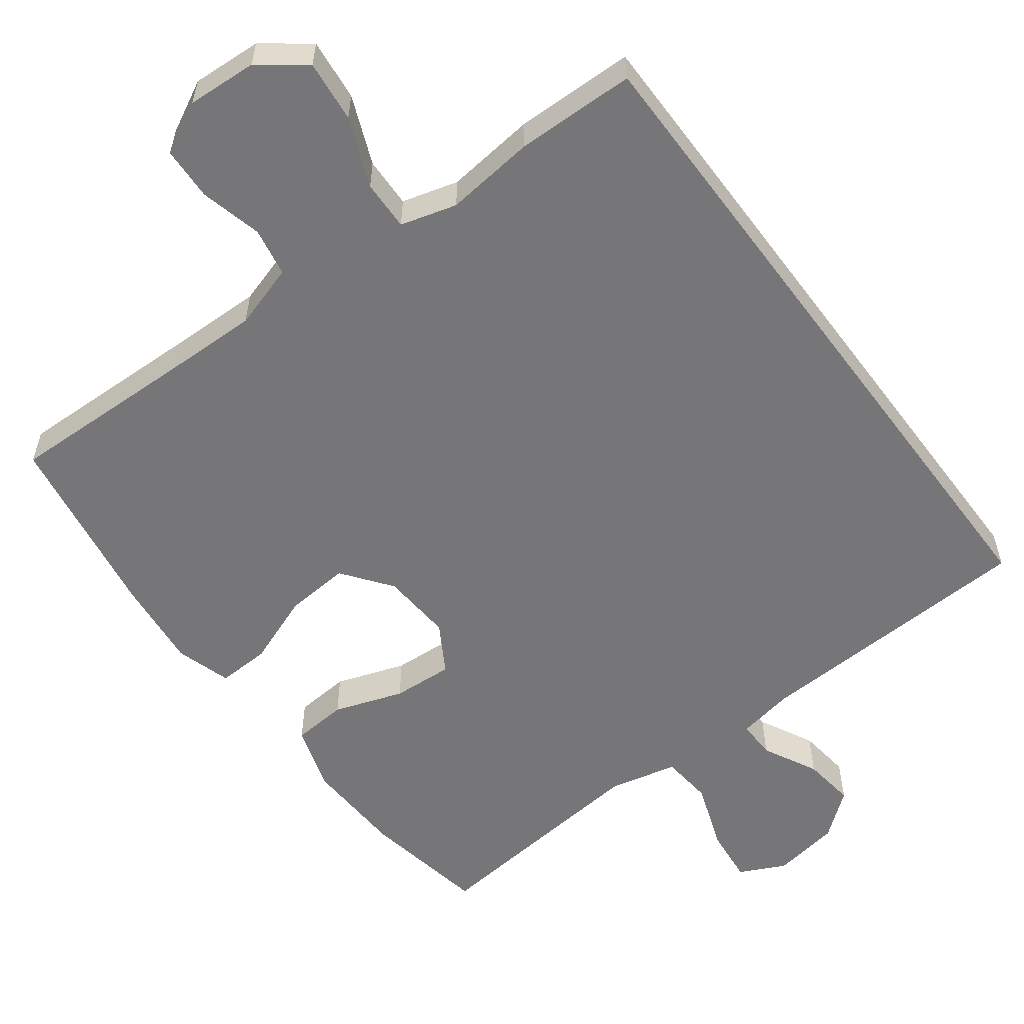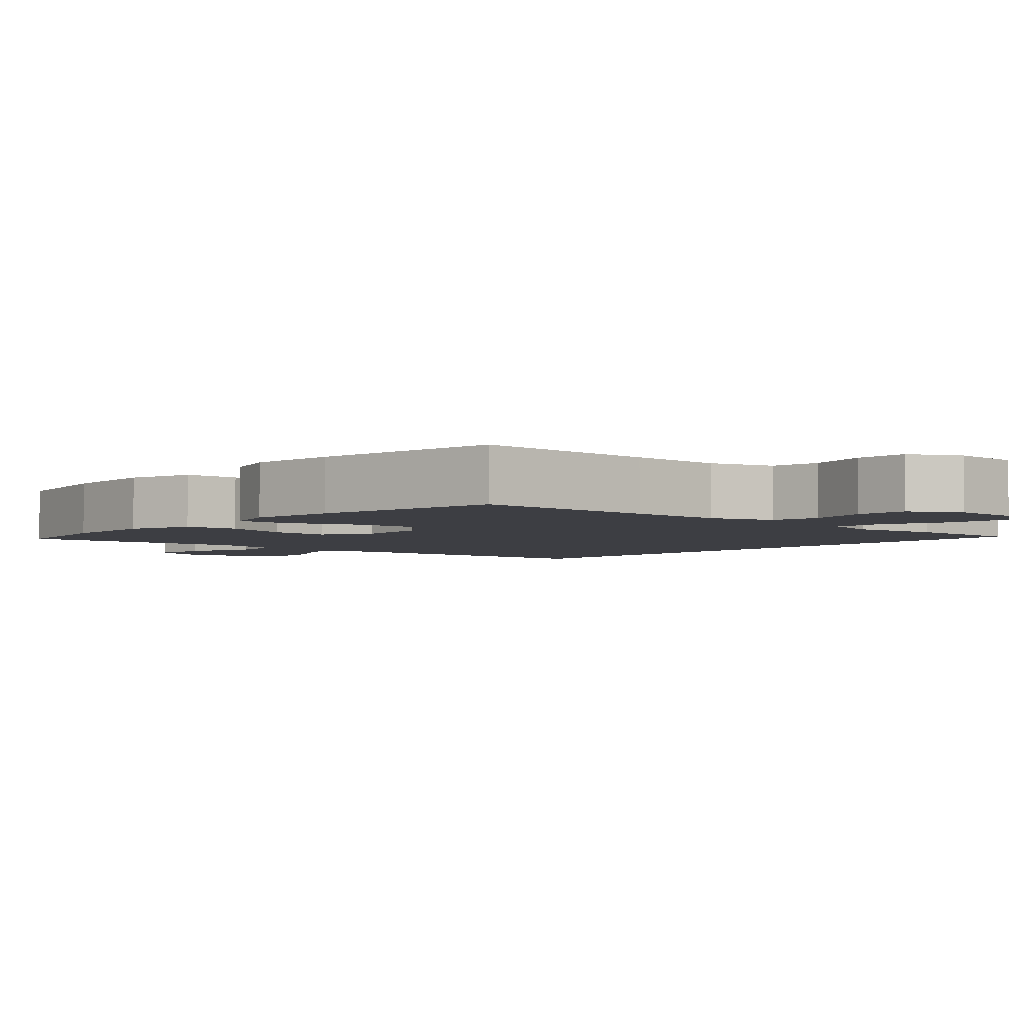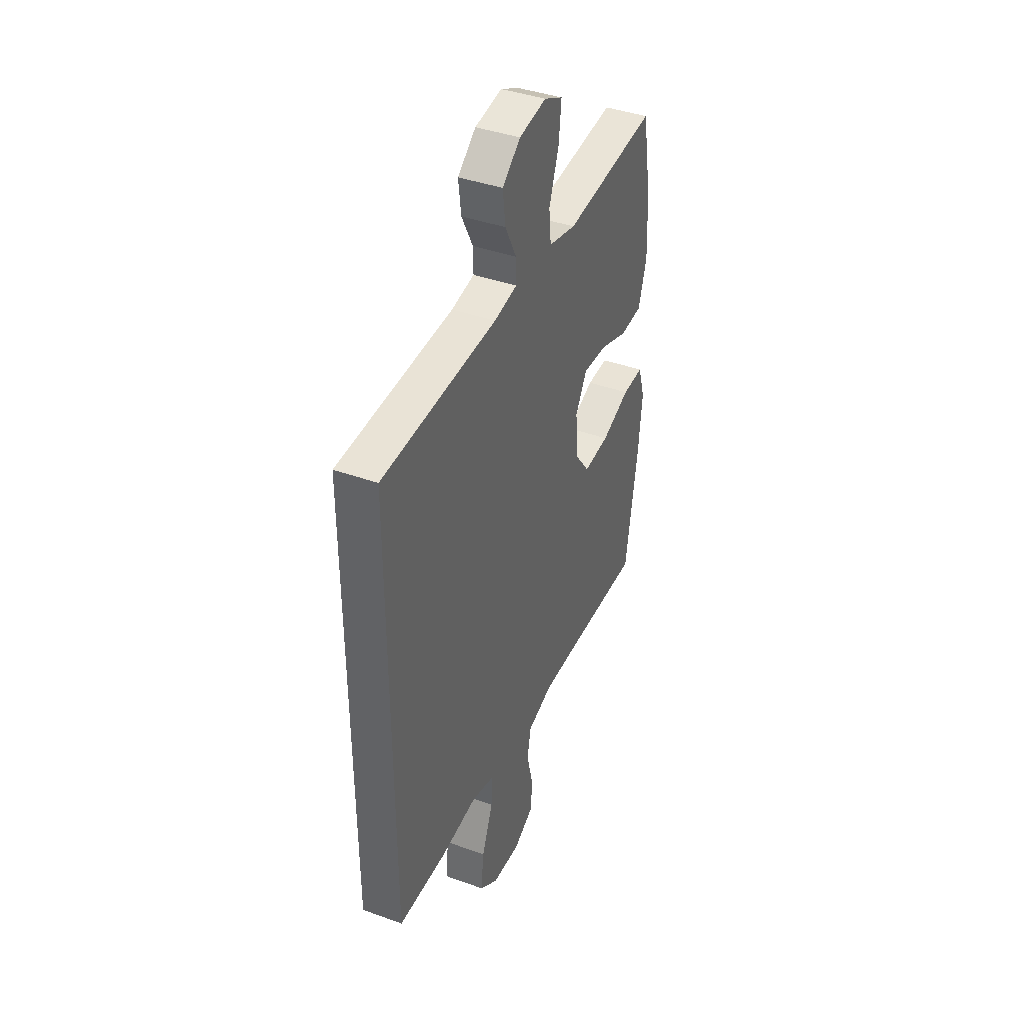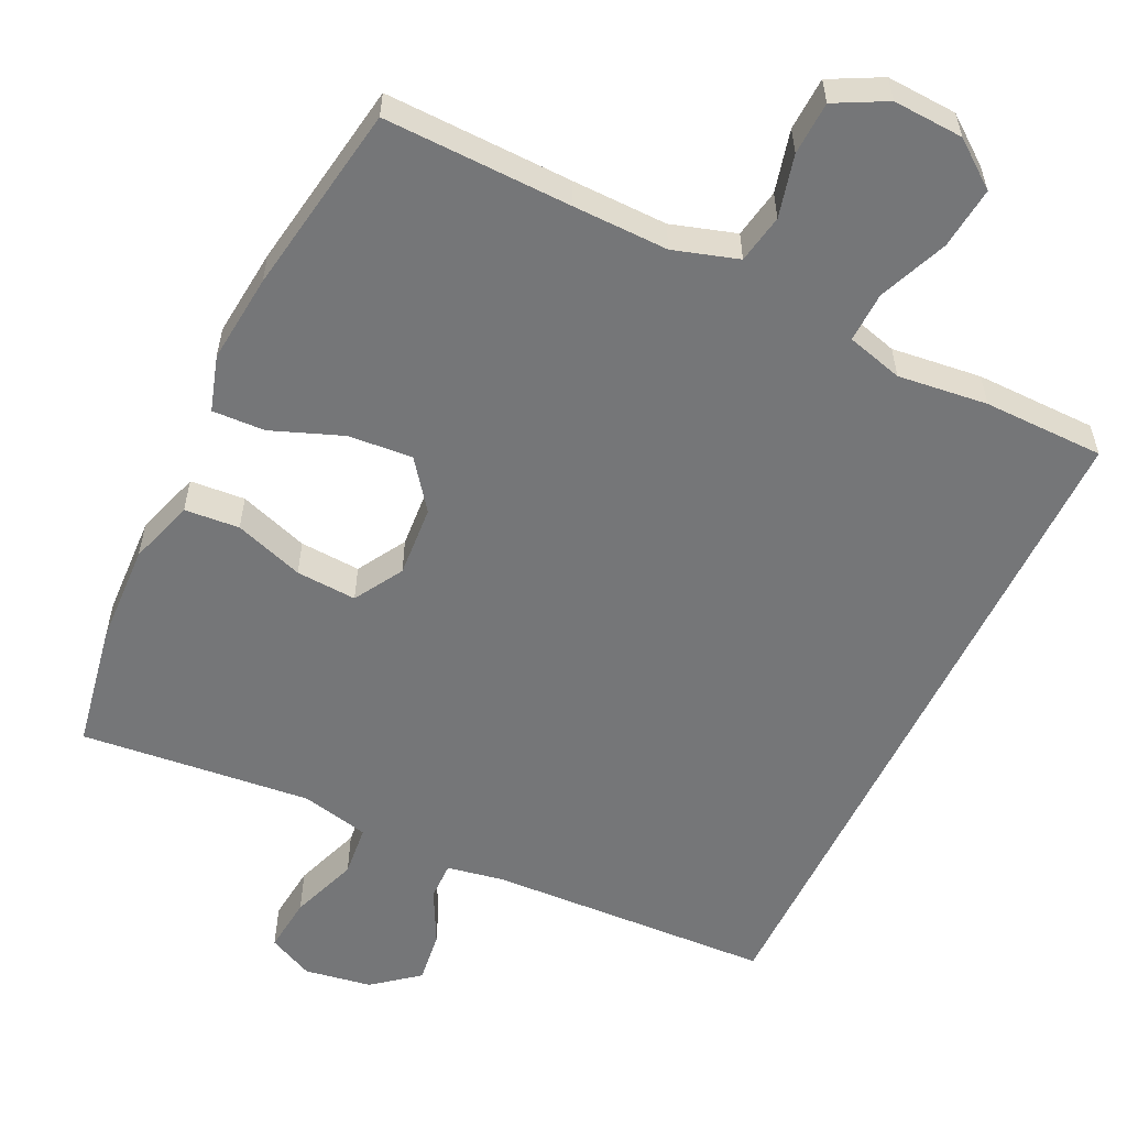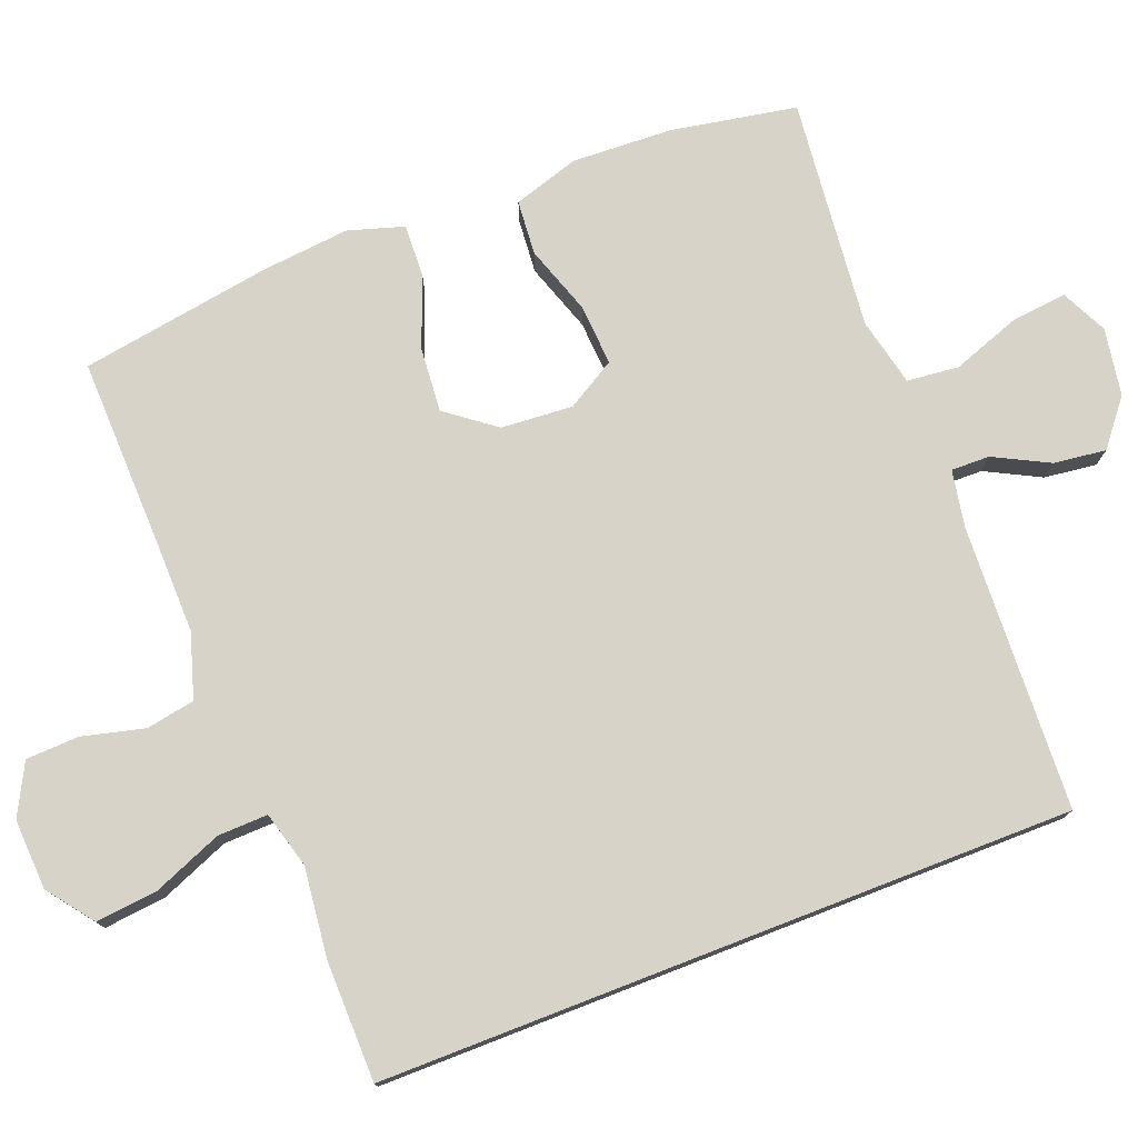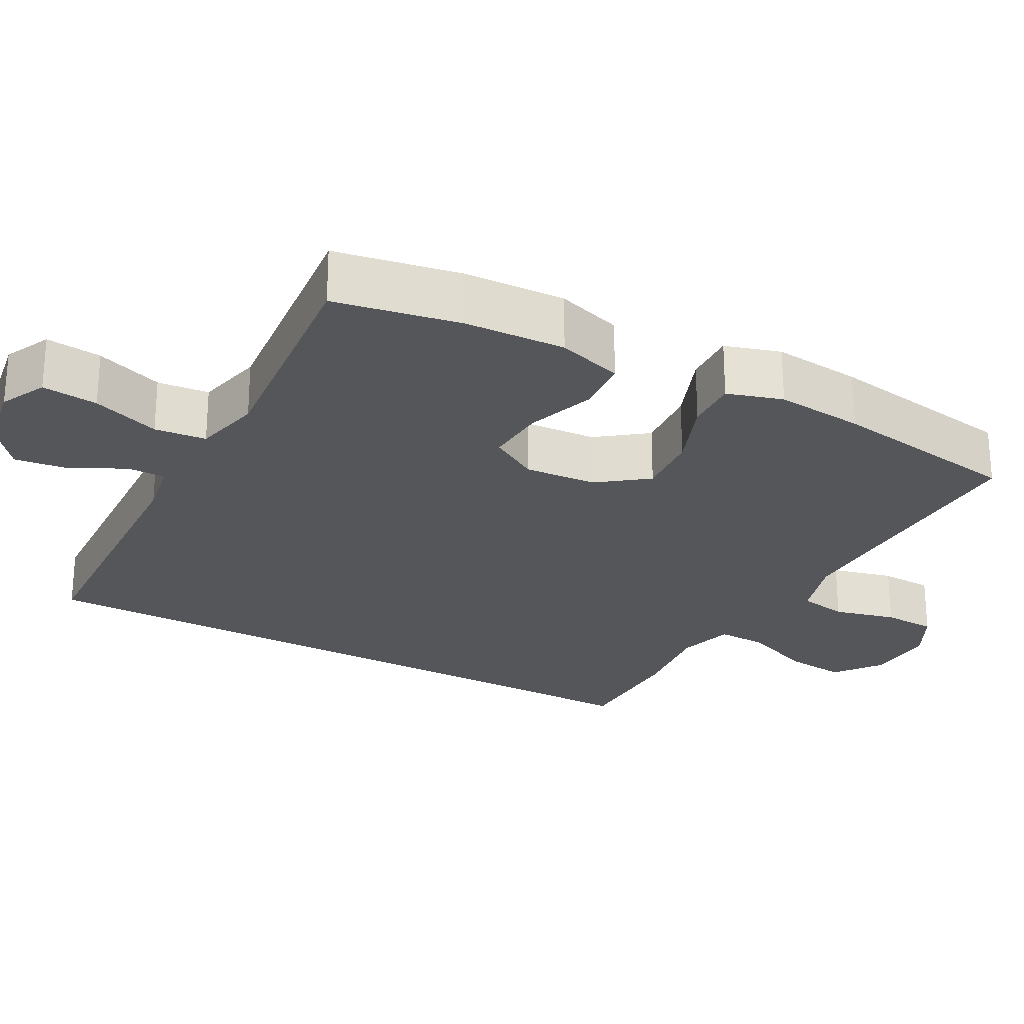
<metadata>
{"format":"obj","ext":"obj","renderer":"f3d","projection":"perspective","resolution":1024,"background":"white","views":[{"elev":-56.9,"azim":-143.3,"up":"+Y"},{"elev":-3.7,"azim":138.3,"up":"+Y"},{"elev":40.4,"azim":-66.2,"up":"+Z"},{"elev":-56.8,"azim":154.4,"up":"+Y"},{"elev":76.5,"azim":-111.2,"up":"+Y"},{"elev":-25.5,"azim":61.4,"up":"+Y"}]}
</metadata>
<code>
v -0.5 0.07 0.464
v -0.114 0.07 0.482
v -0.037 0.07 0.496
v -0.038 0.07 0.548
v -0.076 0.07 0.622
v -0.085 0.07 0.693
v -0.024 0.07 0.742
v 0.067 0.07 0.757
v 0.129 0.07 0.727
v 0.121 0.07 0.651
v 0.088 0.07 0.559
v 0.095 0.07 0.489
v 0.187 0.07 0.468
v 0.326 0.07 0.482
v 0.5 0.07 0.5
v 0.531 0.07 0.33
v 0.537 0.07 0.194
v 0.509 0.07 0.105
v 0.435 0.07 0.099
v 0.341 0.07 0.131
v 0.259 0.07 0.136
v 0.22 0.07 0.07
v 0.227 0.07 -0.027
v 0.277 0.07 -0.093
v 0.364 0.07 -0.086
v 0.46 0.07 -0.049
v 0.531 0.07 -0.046
v 0.554 0.07 -0.121
v 0.542 0.07 -0.241
v 0.5 0.07 -0.5
v 0.247 0.07 -0.494
v 0.118 0.07 -0.492
v 0.031 0.07 -0.519
v 0.019 0.07 -0.585
v 0.04 0.07 -0.669
v 0.037 0.07 -0.741
v -0.032 0.07 -0.777
v -0.127 0.07 -0.772
v -0.189 0.07 -0.725
v -0.18 0.07 -0.641
v -0.142 0.07 -0.548
v -0.14 0.07 -0.48
v -0.216 0.07 -0.459
v -0.337 0.07 -0.473
v -0.5 0.07 -0.471
v -0.5 0 0.464
v -0.114 0 0.482
v -0.037 0 0.496
v -0.038 0 0.548
v -0.076 0 0.622
v -0.085 0 0.693
v -0.024 0 0.742
v 0.067 0 0.757
v 0.129 0 0.727
v 0.121 0 0.651
v 0.088 0 0.559
v 0.095 0 0.489
v 0.187 0 0.468
v 0.326 0 0.482
v 0.5 0 0.5
v 0.531 0 0.33
v 0.537 0 0.194
v 0.509 0 0.105
v 0.435 0 0.099
v 0.341 0 0.131
v 0.259 0 0.136
v 0.22 0 0.07
v 0.227 0 -0.027
v 0.277 0 -0.093
v 0.364 0 -0.086
v 0.46 0 -0.049
v 0.531 0 -0.046
v 0.554 0 -0.121
v 0.542 0 -0.241
v 0.5 0 -0.5
v 0.247 0 -0.494
v 0.118 0 -0.492
v 0.031 0 -0.519
v 0.019 0 -0.585
v 0.04 0 -0.669
v 0.037 0 -0.741
v -0.032 0 -0.777
v -0.127 0 -0.772
v -0.189 0 -0.725
v -0.18 0 -0.641
v -0.142 0 -0.548
v -0.14 0 -0.48
v -0.216 0 -0.459
v -0.337 0 -0.473
v -0.5 0 -0.471
f 43 44 45 1
f 42 43 1 2
f 38 39 40 41
f 38 41 42
f 34 35 36 37
f 33 34 37 38
f 28 29 30 31
f 28 31 32
f 25 26 27 28
f 24 25 28 32
f 23 24 32 33
f 17 18 19 20
f 17 20 21
f 14 15 16 17
f 13 14 17 21
f 12 13 21 22
f 8 9 10 11
f 8 11 12
f 7 8 12
f 4 5 6 7
f 3 4 7 12
f 23 33 38 42
f 12 22 23 42
f 2 3 12 42
f 46 90 89 88
f 47 46 88 87
f 86 85 84 83
f 87 86 83
f 82 81 80 79
f 83 82 79 78
f 76 75 74 73
f 77 76 73
f 73 72 71 70
f 77 73 70 69
f 78 77 69 68
f 65 64 63 62
f 66 65 62
f 62 61 60 59
f 66 62 59 58
f 67 66 58 57
f 56 55 54 53
f 57 56 53
f 57 53 52
f 52 51 50 49
f 57 52 49 48
f 87 83 78 68
f 87 68 67 57
f 87 57 48 47
f 1 46 47 2
f 2 47 48 3
f 3 48 49 4
f 4 49 50 5
f 5 50 51 6
f 6 51 52 7
f 7 52 53 8
f 8 53 54 9
f 9 54 55 10
f 10 55 56 11
f 11 56 57 12
f 12 57 58 13
f 13 58 59 14
f 14 59 60 15
f 15 60 61 16
f 16 61 62 17
f 17 62 63 18
f 18 63 64 19
f 19 64 65 20
f 20 65 66 21
f 21 66 67 22
f 22 67 68 23
f 23 68 69 24
f 24 69 70 25
f 25 70 71 26
f 26 71 72 27
f 27 72 73 28
f 28 73 74 29
f 29 74 75 30
f 30 75 76 31
f 31 76 77 32
f 32 77 78 33
f 33 78 79 34
f 34 79 80 35
f 35 80 81 36
f 36 81 82 37
f 37 82 83 38
f 38 83 84 39
f 39 84 85 40
f 40 85 86 41
f 41 86 87 42
f 42 87 88 43
f 43 88 89 44
f 44 89 90 45
f 45 90 46 1

</code>
